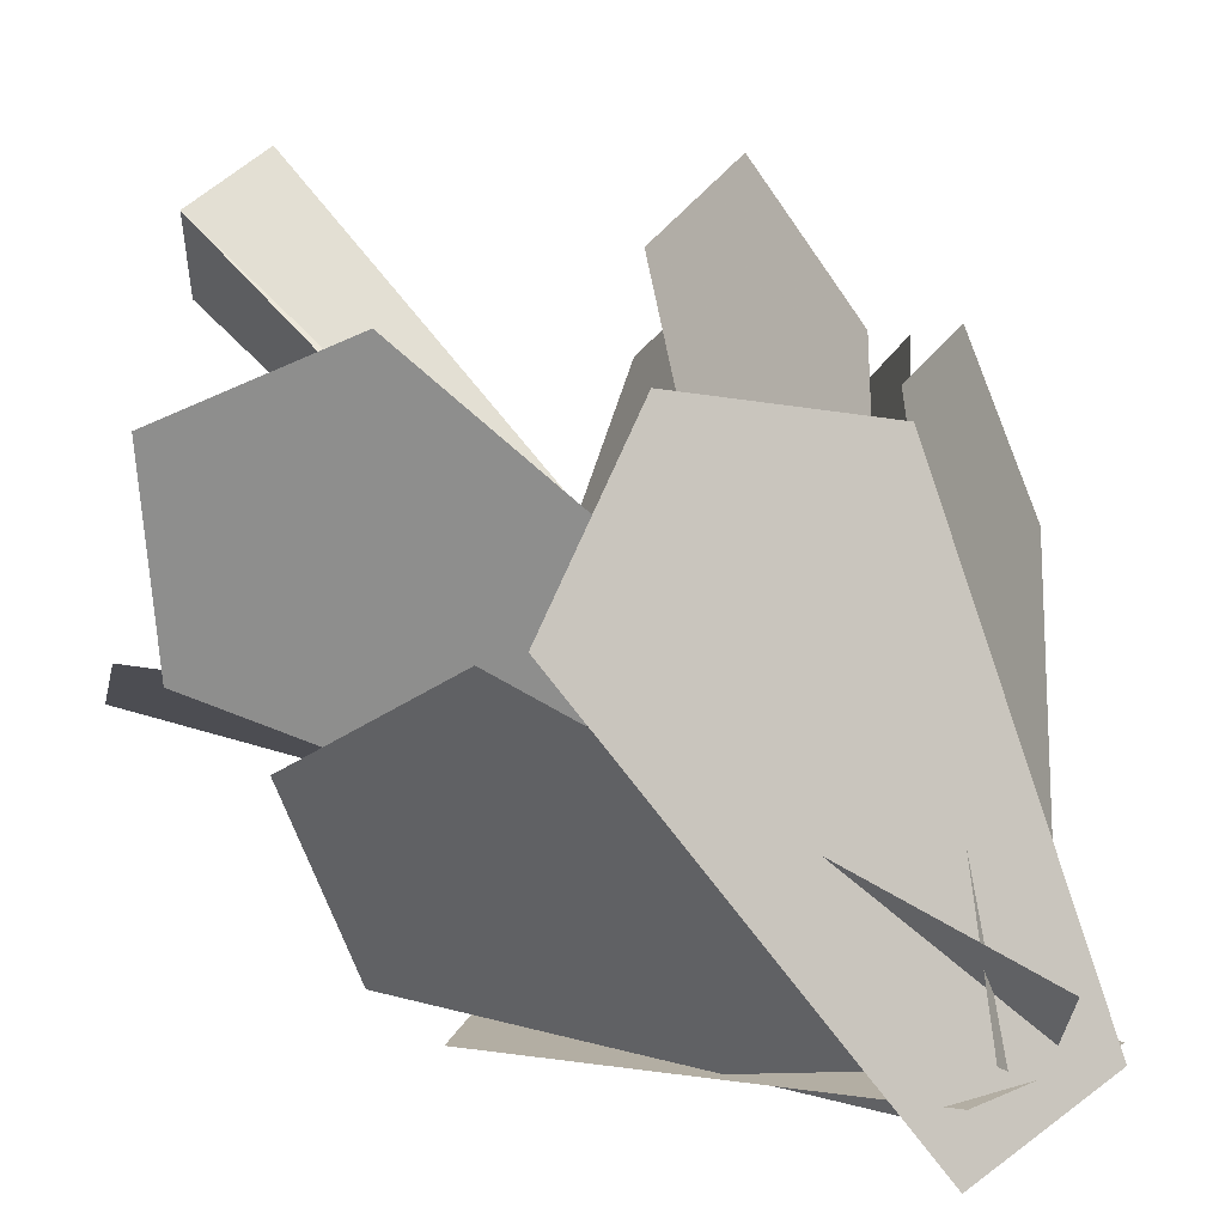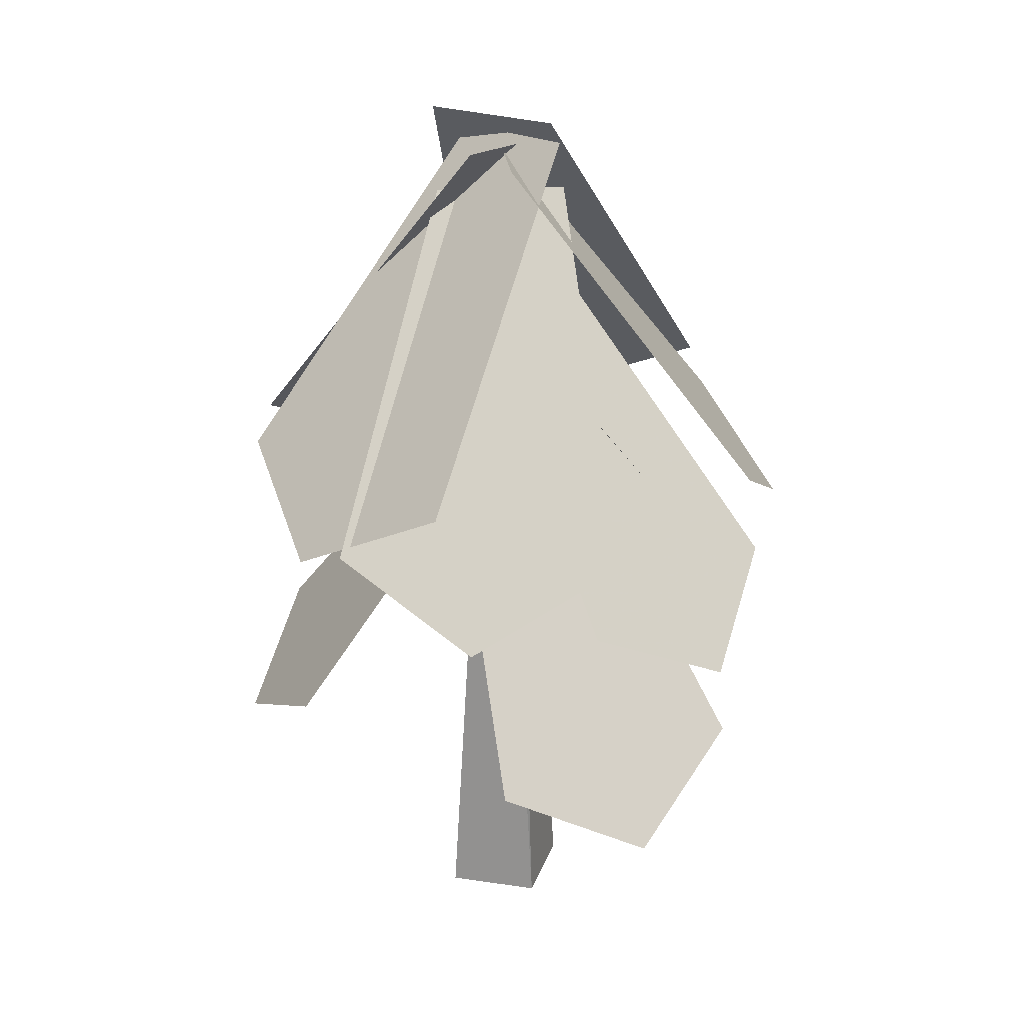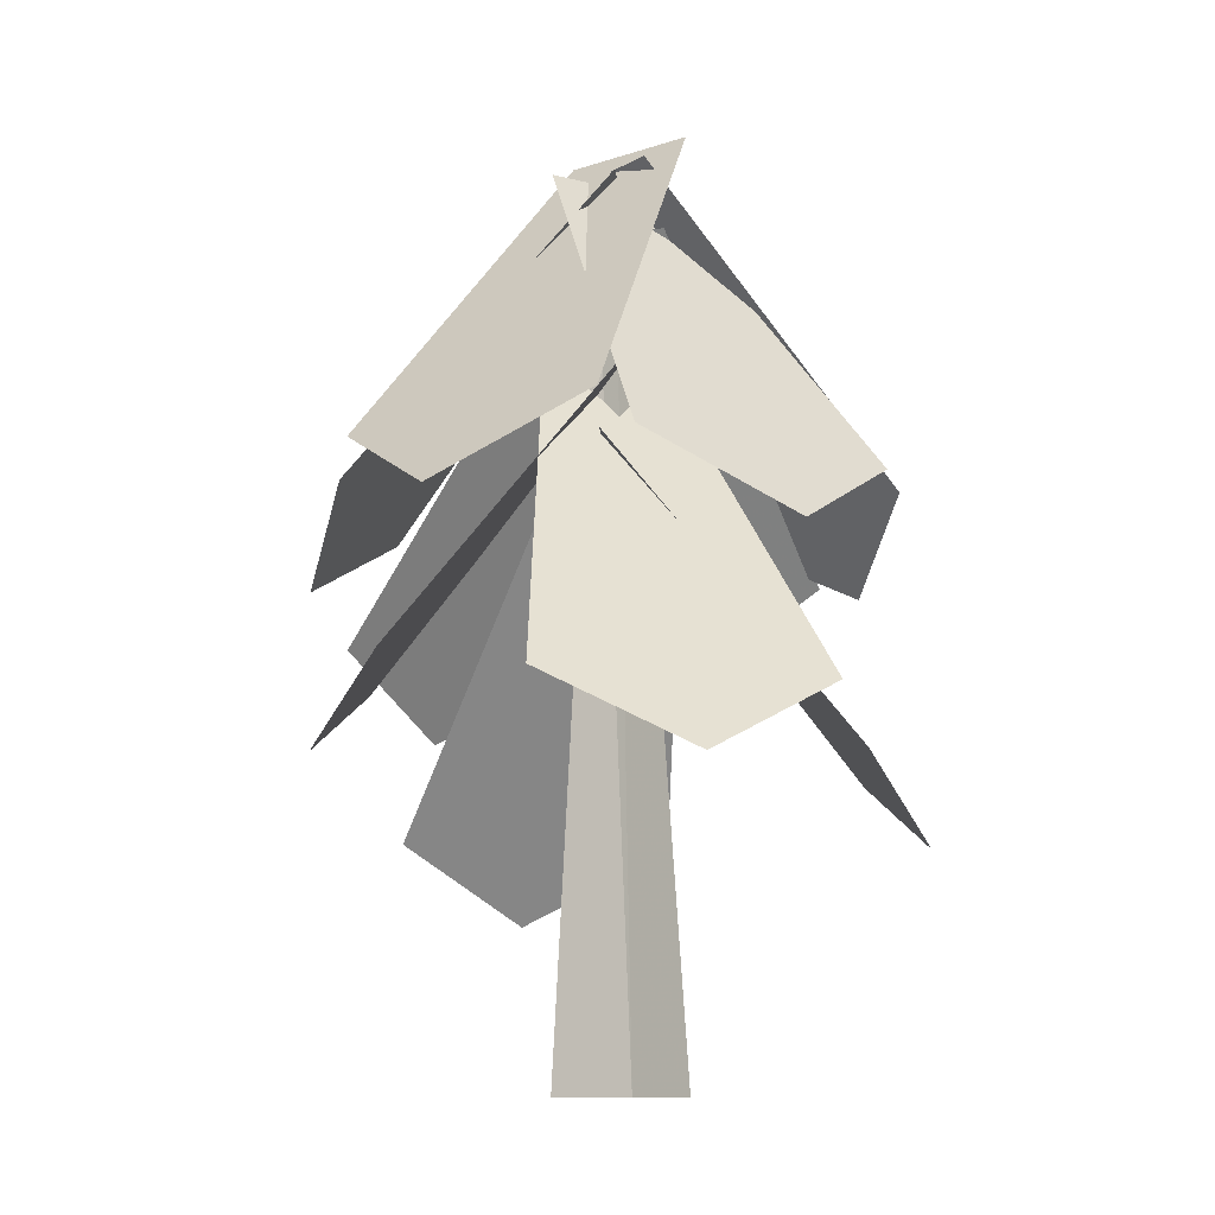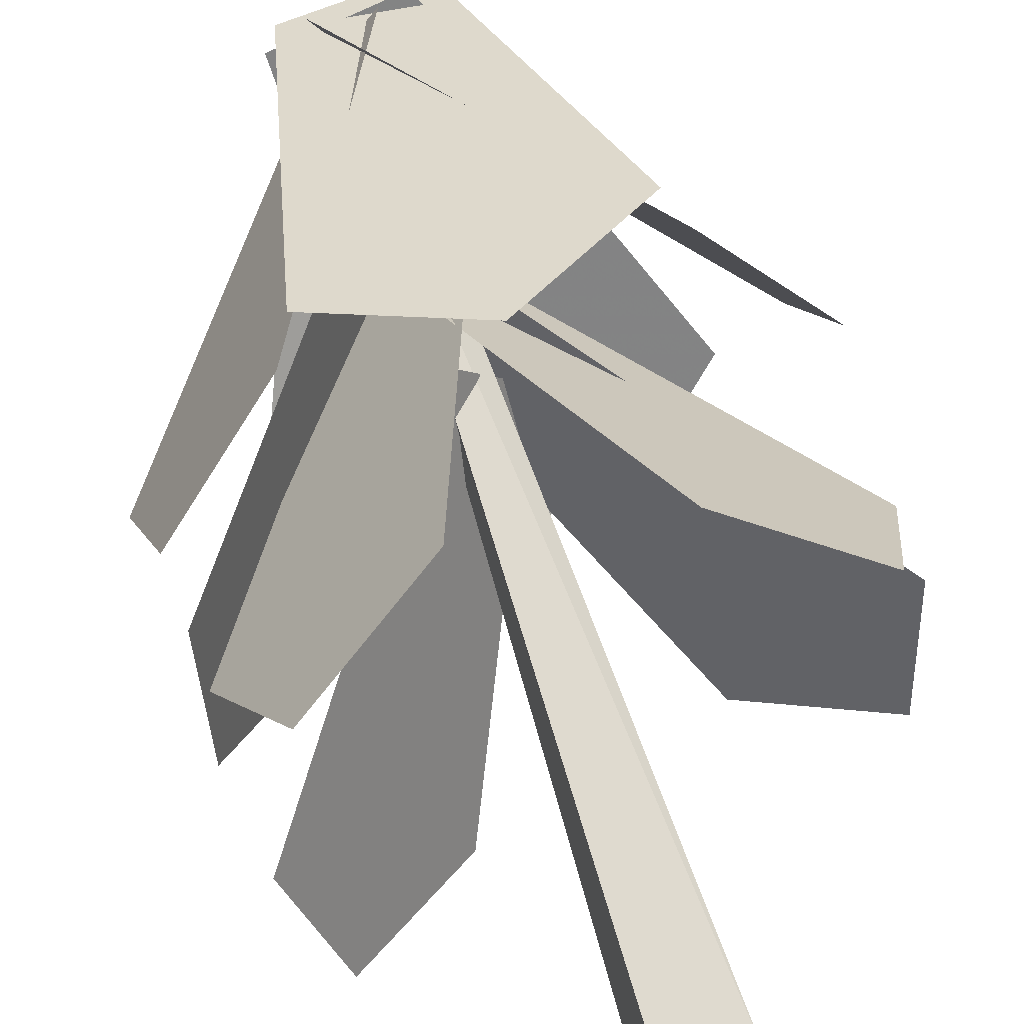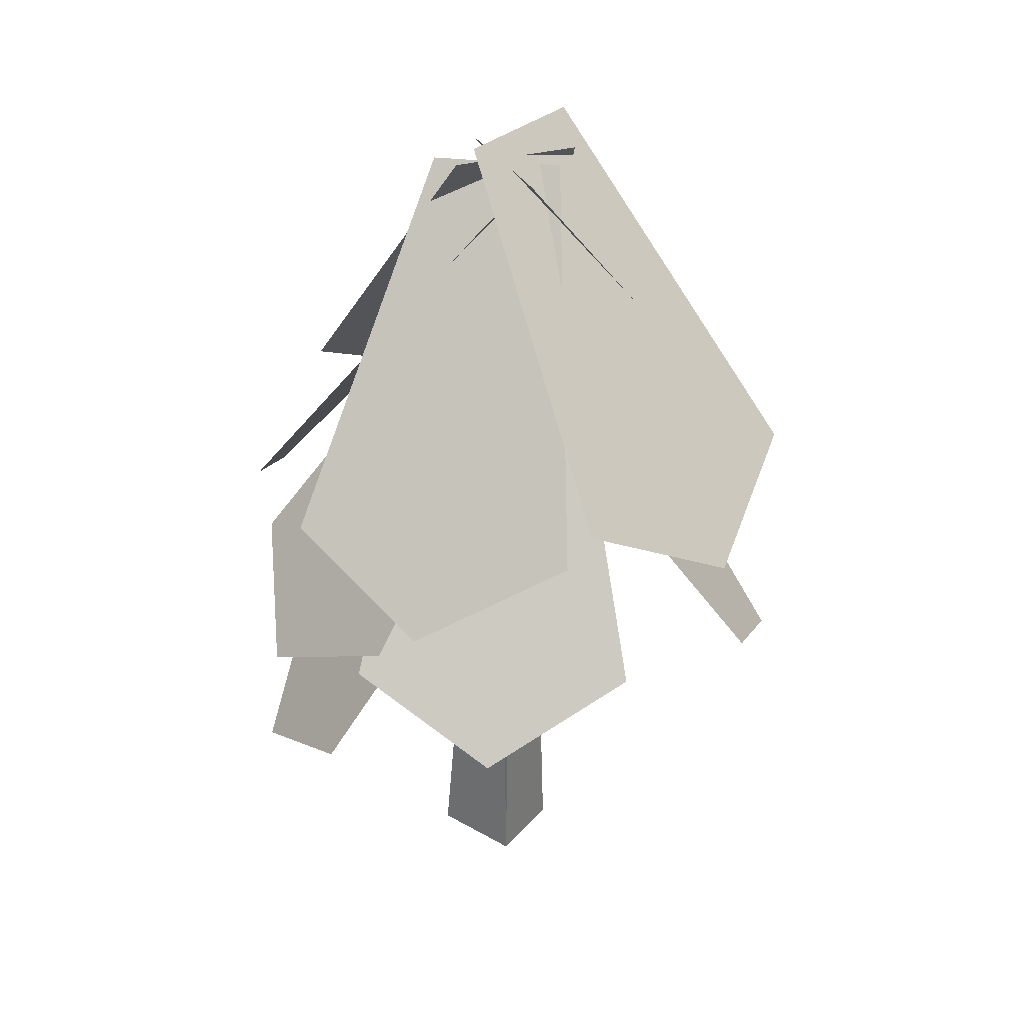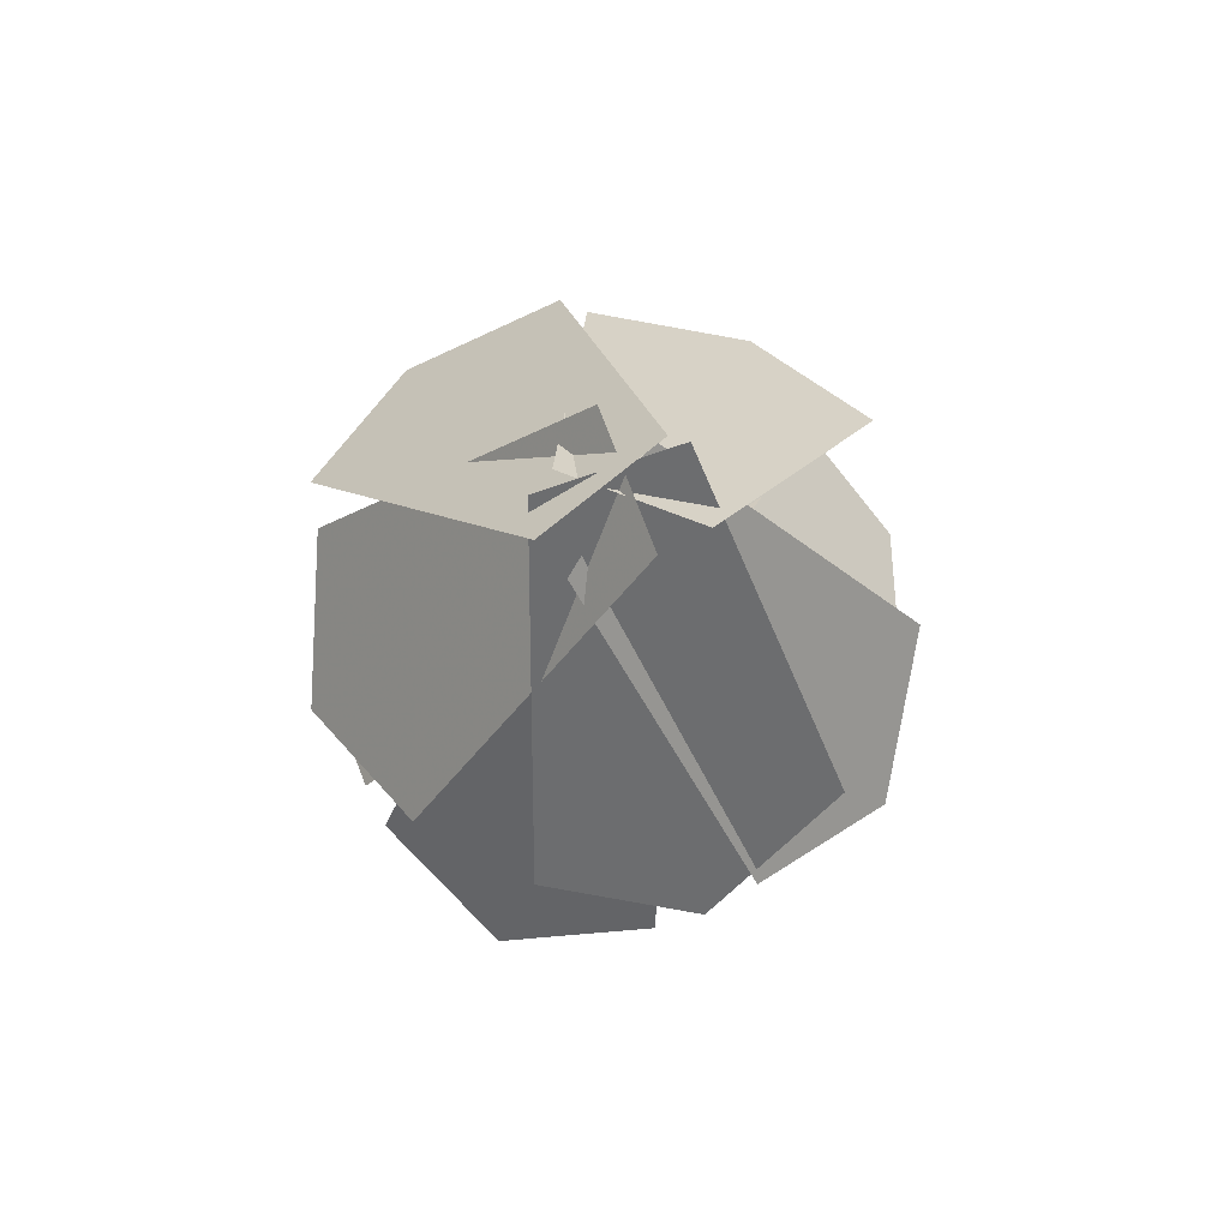
<metadata>
{"format":"obj","ext":"obj","renderer":"f3d","projection":"perspective","resolution":1024,"background":"white","views":[{"elev":53.2,"azim":143.2,"up":"+Z"},{"elev":25.1,"azim":-155.7,"up":"+Y"},{"elev":-11.3,"azim":36.0,"up":"+Y"},{"elev":75.9,"azim":-19.3,"up":"+Z"},{"elev":33.3,"azim":-44.7,"up":"+Y"},{"elev":75.3,"azim":141.9,"up":"+Y"}]}
</metadata>
<code>
o Tree_Cube
v 0.1461 0 -0.3213
v 0.1461 0 0.07935
v -0.1961 0 0.1461
v -0.2462 0 -0.2462
v 0.04716 3.502 -0.04716
v 0.04716 3.502 0.04716
v -0.04716 3.502 0.04716
v -0.04716 3.502 -0.04716
v -0.2199 3.88 -0.01745
v 0.3467 3.902 -0.03409
v -0.5426 2.53 1.022
v 0.6669 2.53 1.022
v 0.05275 2.208 1.27
v -0.1312 3.757 0.2466
v 0.04008 3.779 -0.2938
v 0.7433 2.407 0.8942
v 1.142 2.407 -0.2474
v 1.174 2.084 0.4141
v 0.2041 2.413 -0.206
v -0.1026 2.435 0.2707
v -0.4704 1.063 -1.06
v -1.154 1.063 -0.06248
v -1.012 0.7408 -0.7093
v 0.2513 3.789 0.1294
v -0.2823 3.811 -0.062
v 0.9311 2.439 -0.7203
v -0.1949 2.439 -1.162
v 0.4674 2.117 -1.169
v -0.1698 3.022 -0.2953
v 0.2264 3.044 0.1102
v -1.153 1.672 0.1715
v -0.3333 1.672 1.061
v -0.9319 1.35 0.7774
v 0.09275 3.201 -0.2459
v -0.04859 3.222 0.3031
v -0.816 1.85 -0.8444
v -1.152 1.85 0.3175
v -1.22 1.528 -0.3414
v 0.2868 3.548 -0.1215
v -0.2422 3.57 0.08202
v 0.2468 2.198 -1.209
v -0.8942 2.198 -0.8081
v -0.3971 1.875 -1.246
v 0.1353 2.625 0.2844
v -0.1709 2.647 -0.1926
v 1.192 1.275 0.02552
v 0.569 1.275 -1.011
v 1.098 0.9524 -0.6125
v -0.1999 2.868 0.2211
v 0.1352 2.89 -0.2361
v 0.4216 1.518 1.114
v 1.165 1.518 0.1602
v 0.9832 1.195 0.7971
v -0.1705 3.731 -0.3223
v 0.1264 3.753 0.1607
v -1.232 2.381 -0.08406
v -0.6295 2.381 0.9645
v -1.151 2.058 0.5557
f 1 2 3 4
f 5 8 7 6
f 1 5 6 2
f 2 6 7 3
f 3 7 8 4
f 5 1 4 8
f 12 10 9
f 11 12 9
f 11 13 12
f 17 15 14
f 16 17 14
f 16 18 17
f 22 20 19
f 21 22 19
f 21 23 22
f 27 25 24
f 26 27 24
f 26 28 27
f 31 30 29
f 31 32 30
f 31 33 32
f 37 35 34
f 36 37 34
f 36 38 37
f 42 40 39
f 41 42 39
f 41 43 42
f 47 45 44
f 46 47 44
f 46 48 47
f 52 50 49
f 51 52 49
f 51 53 52
f 57 55 54
f 56 57 54
f 56 58 57

</code>
